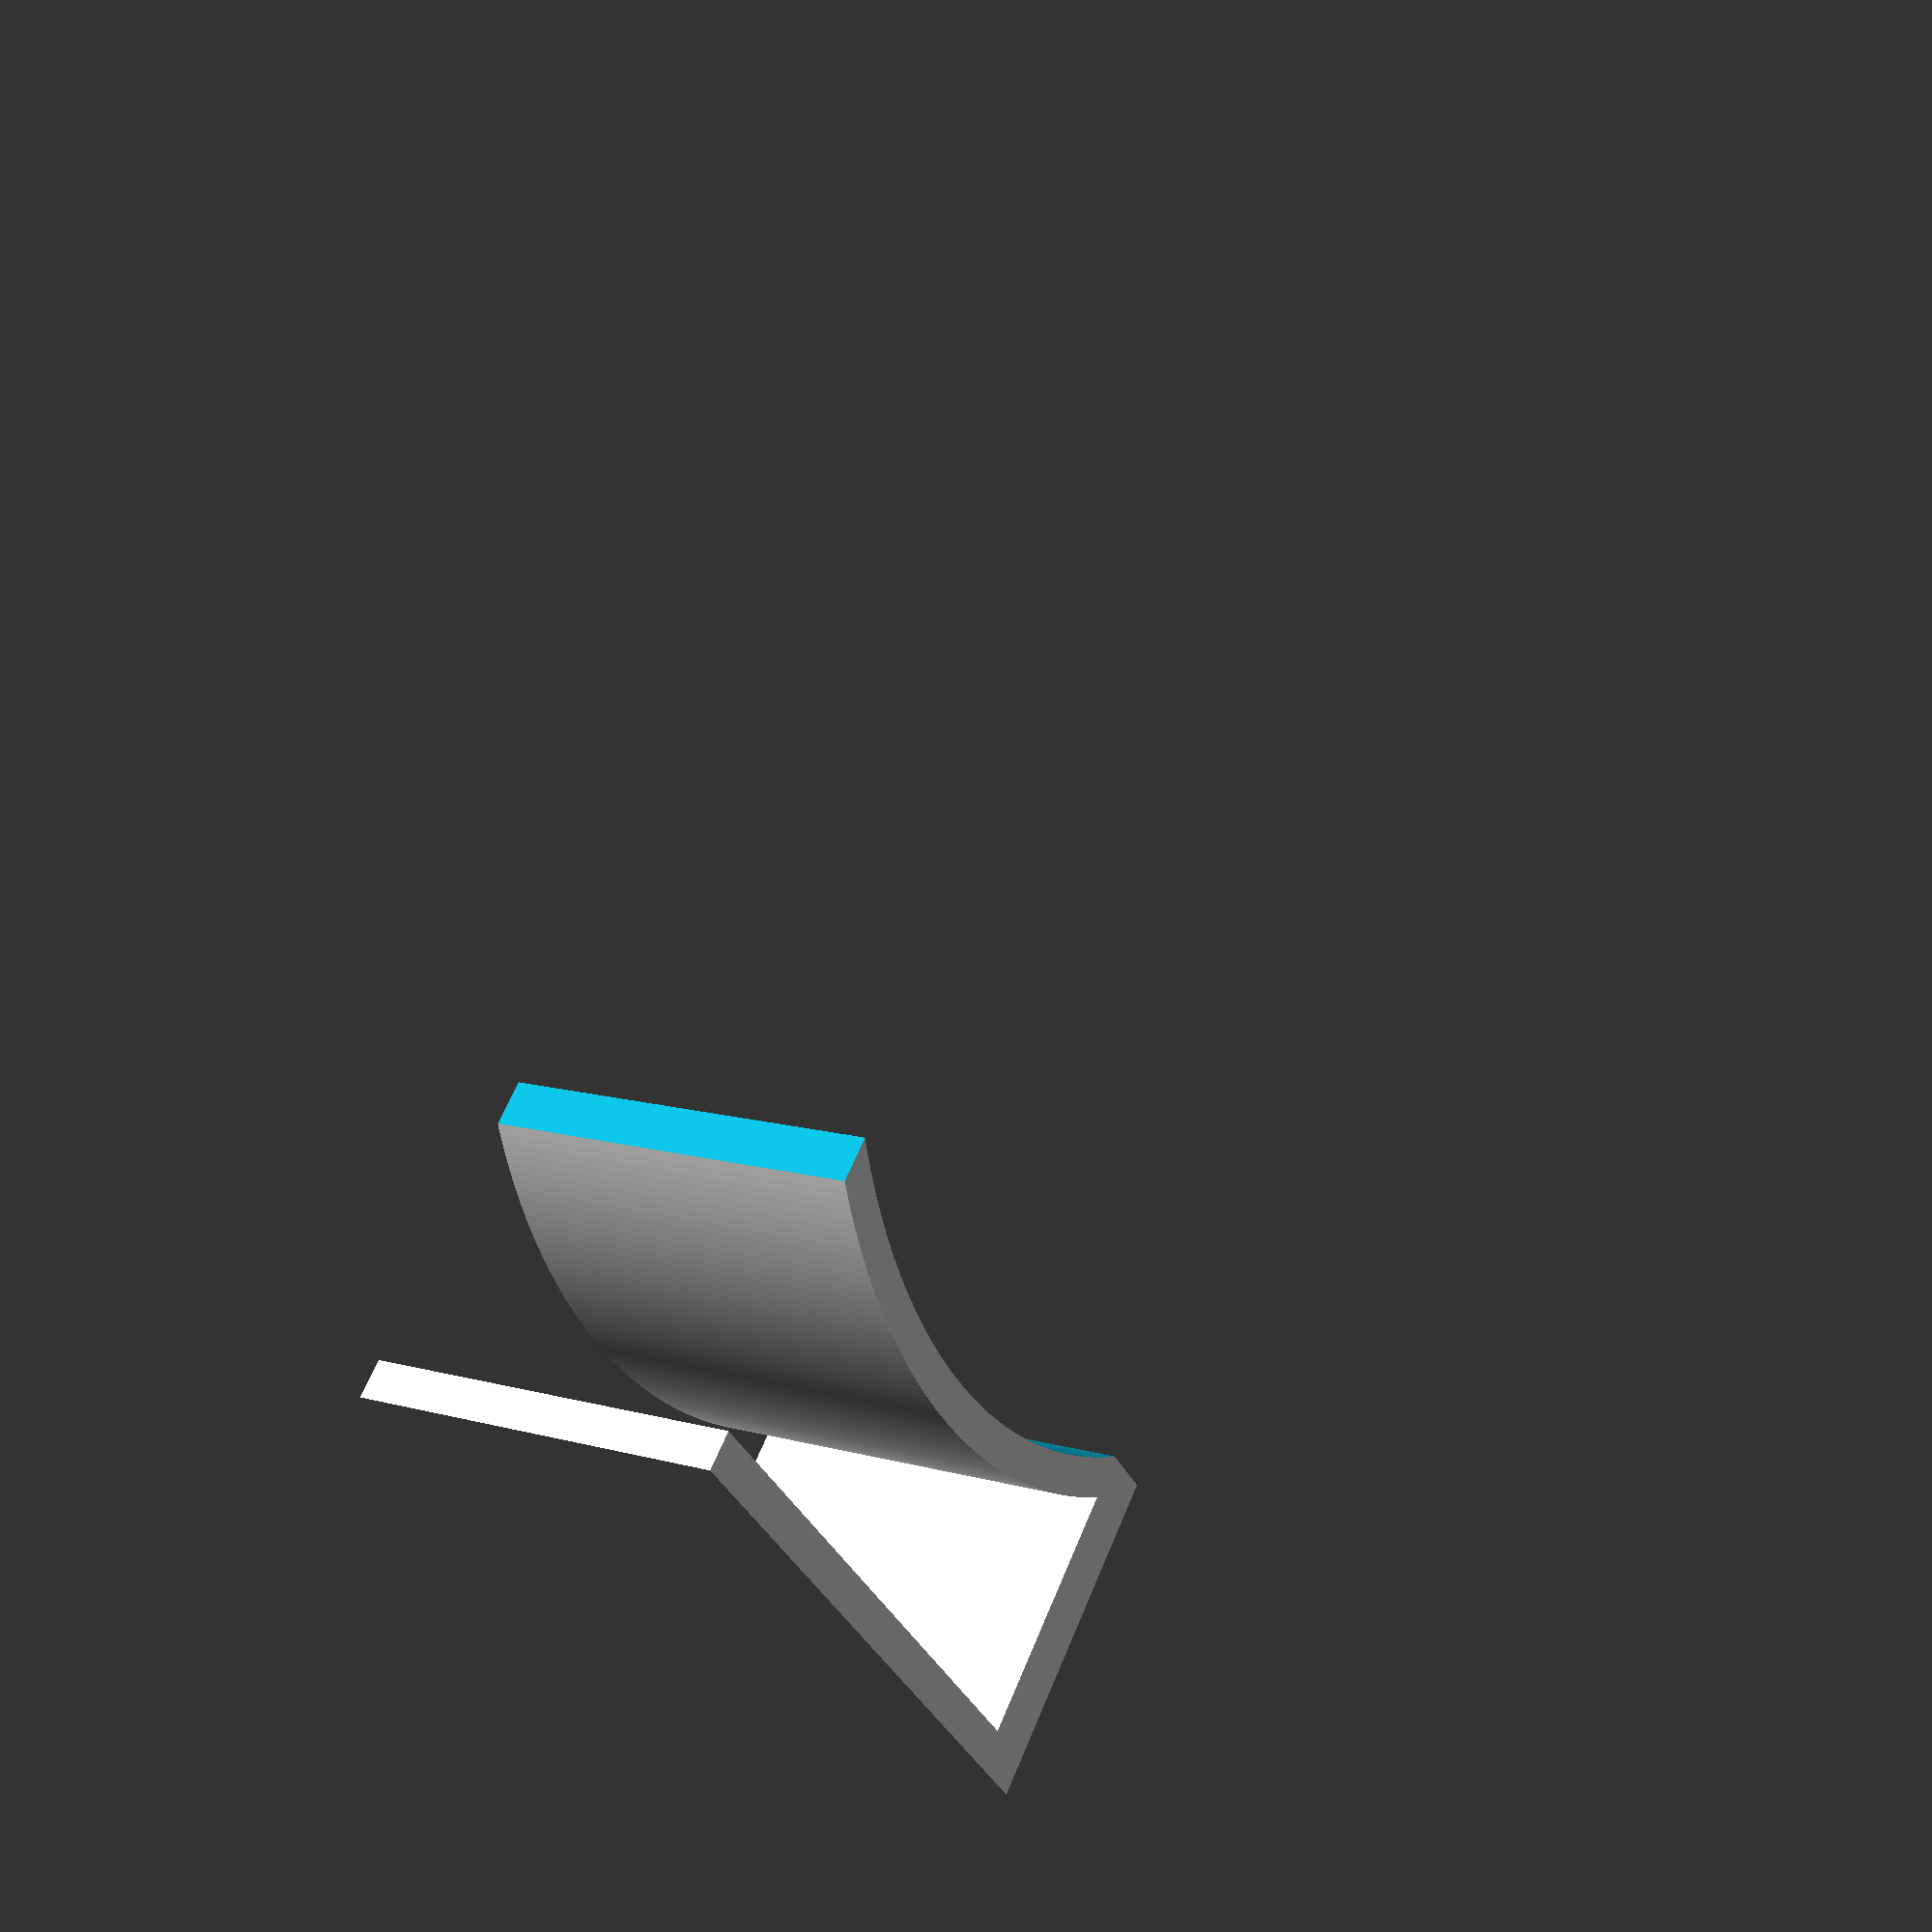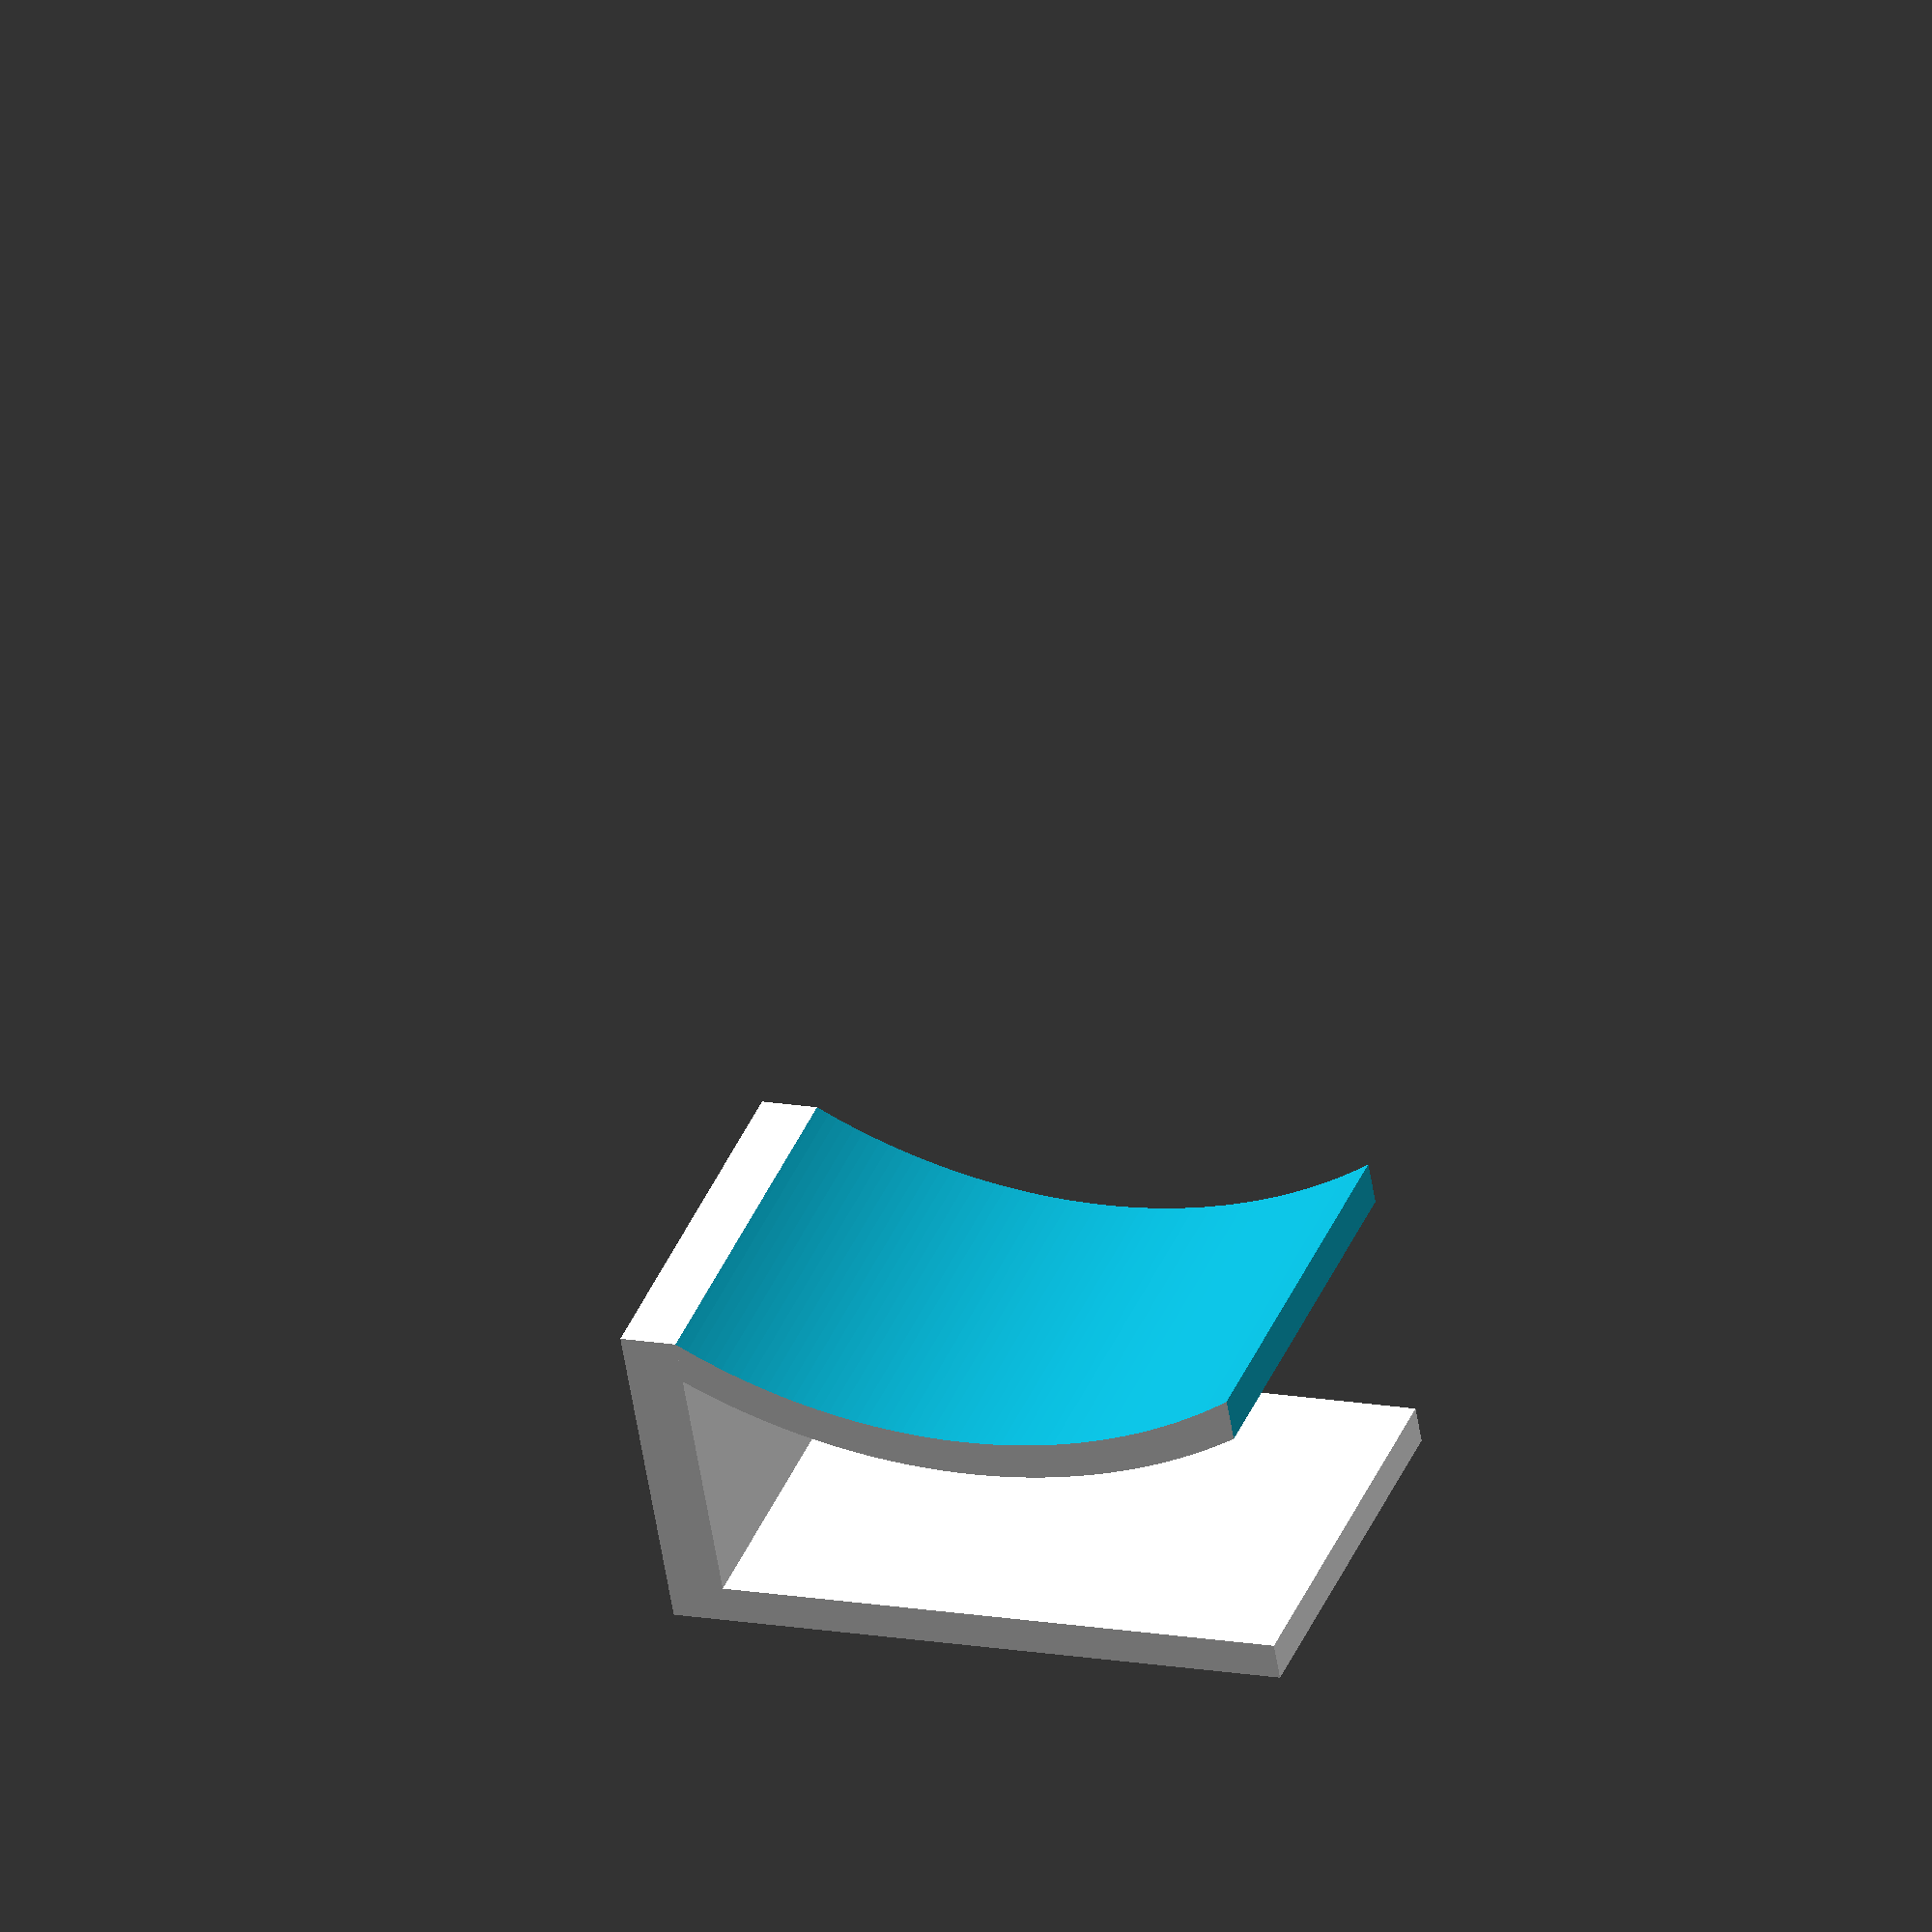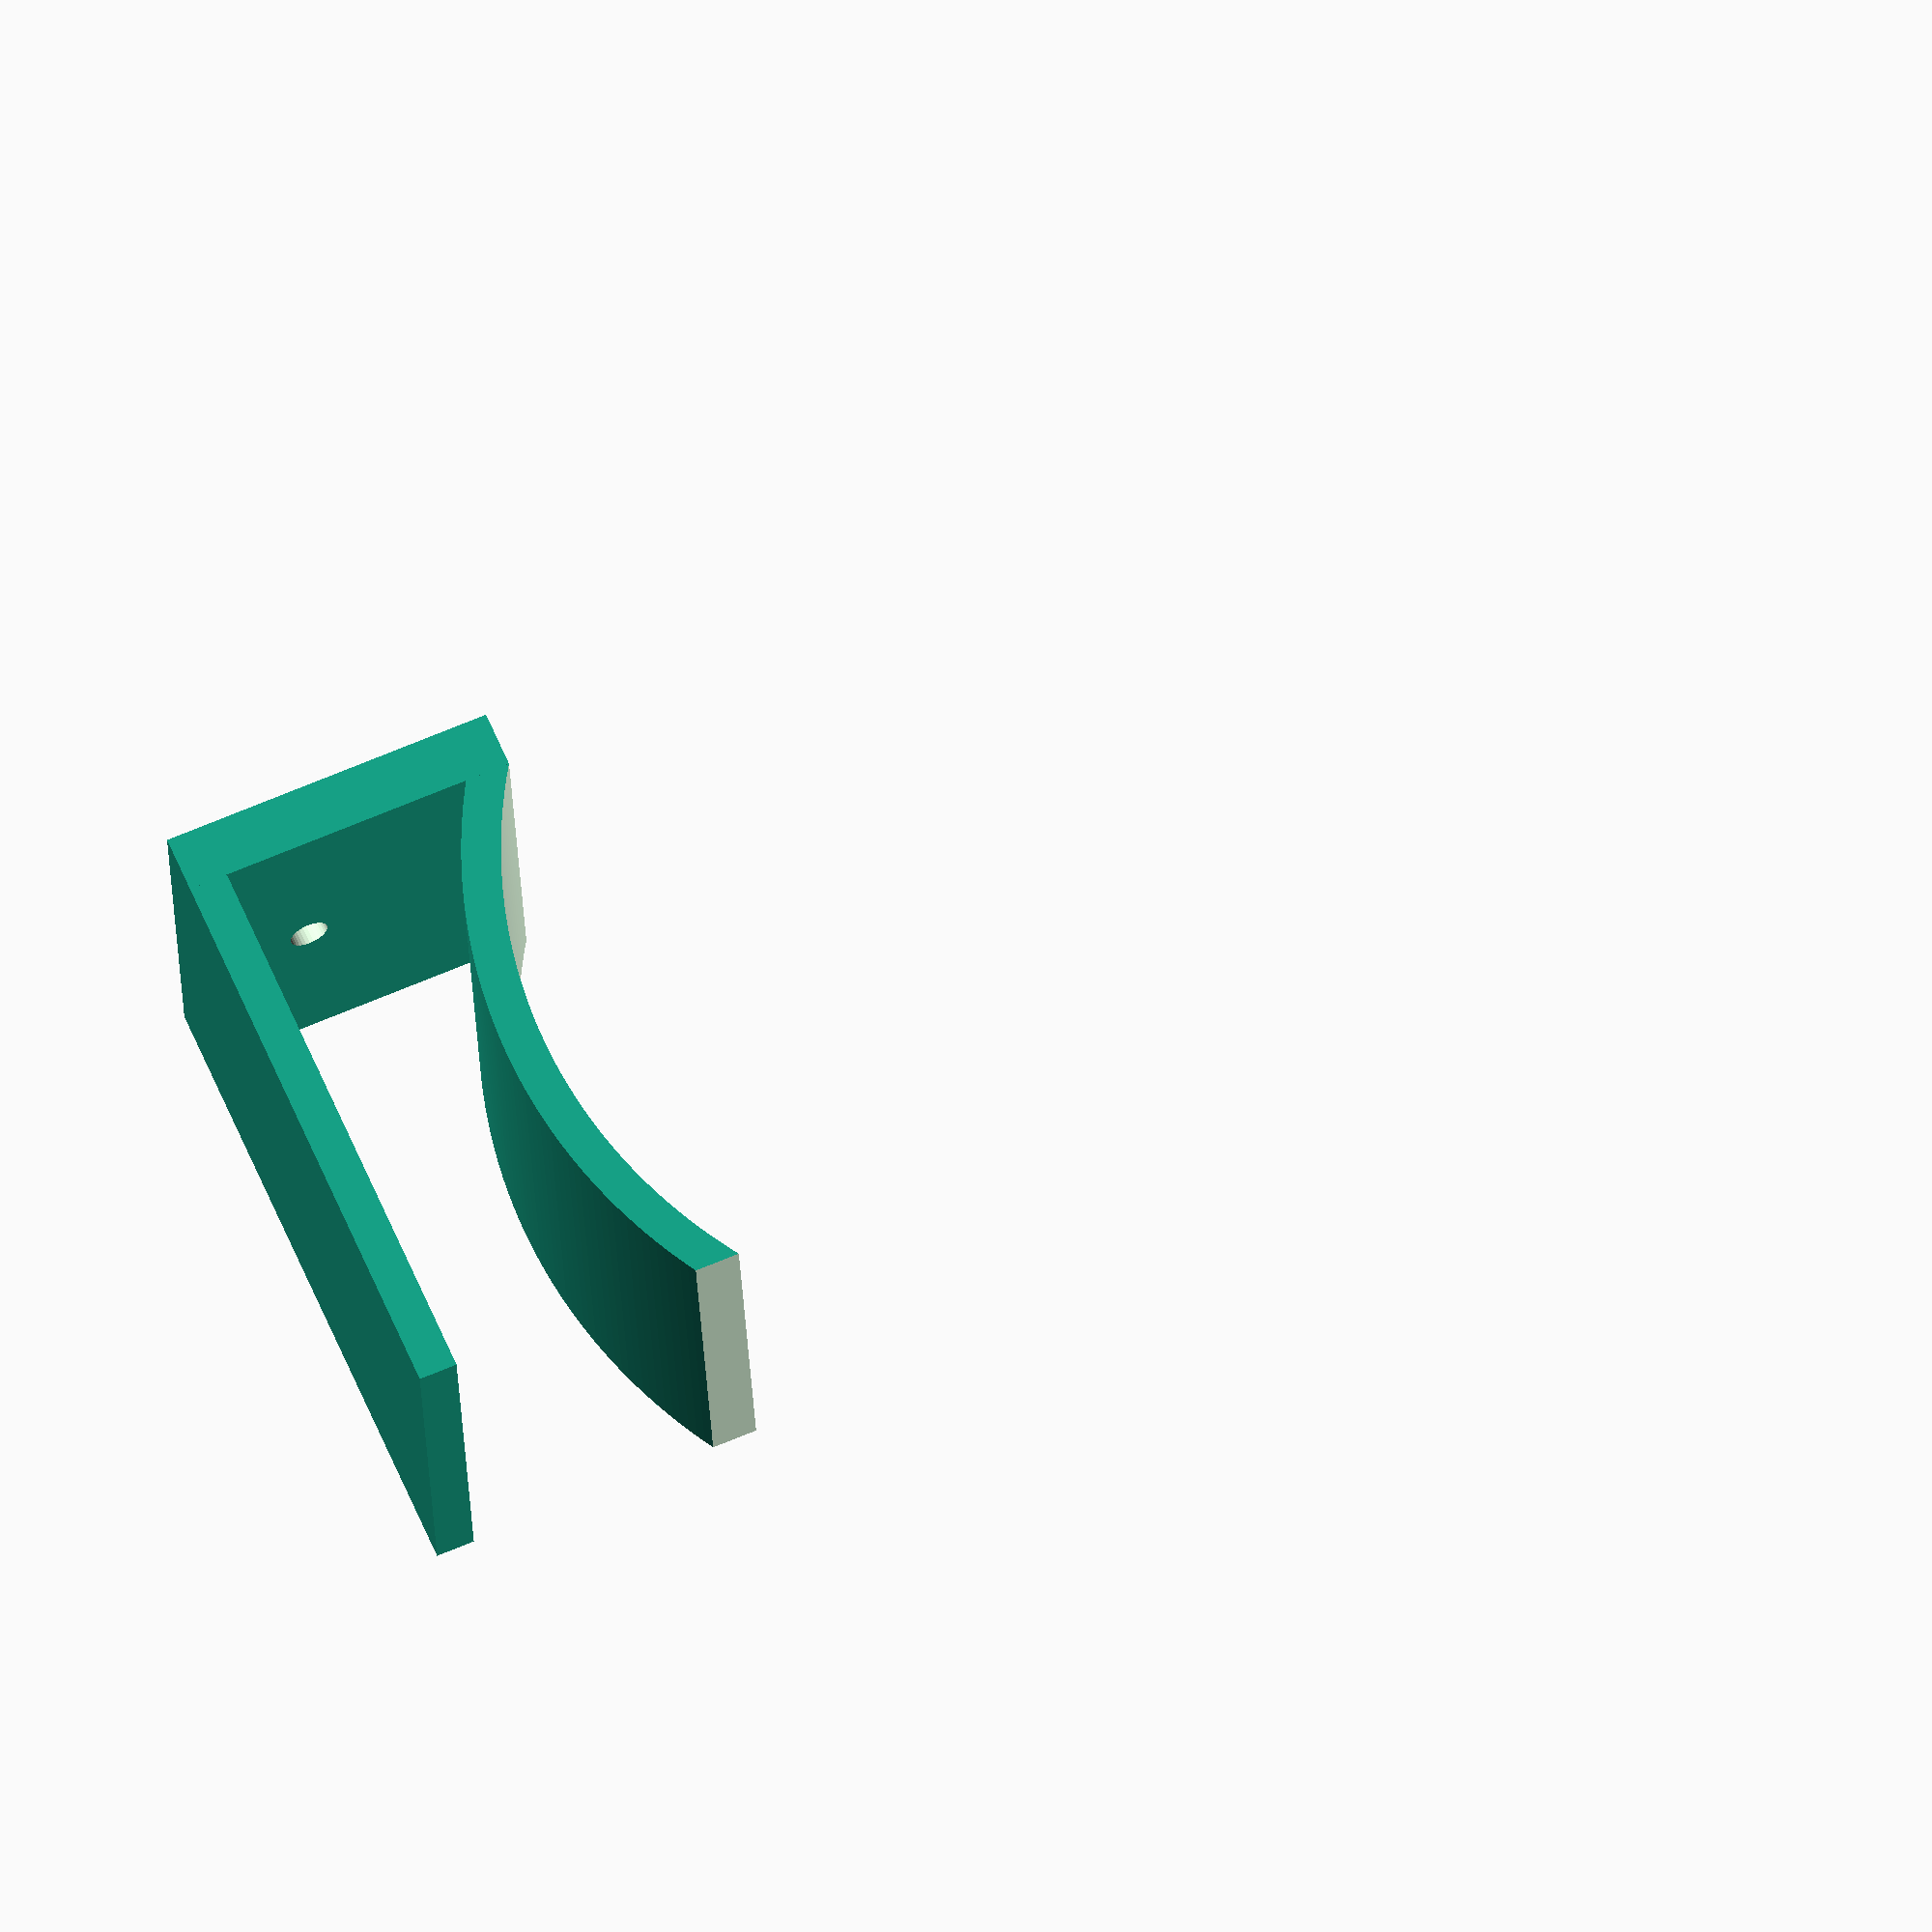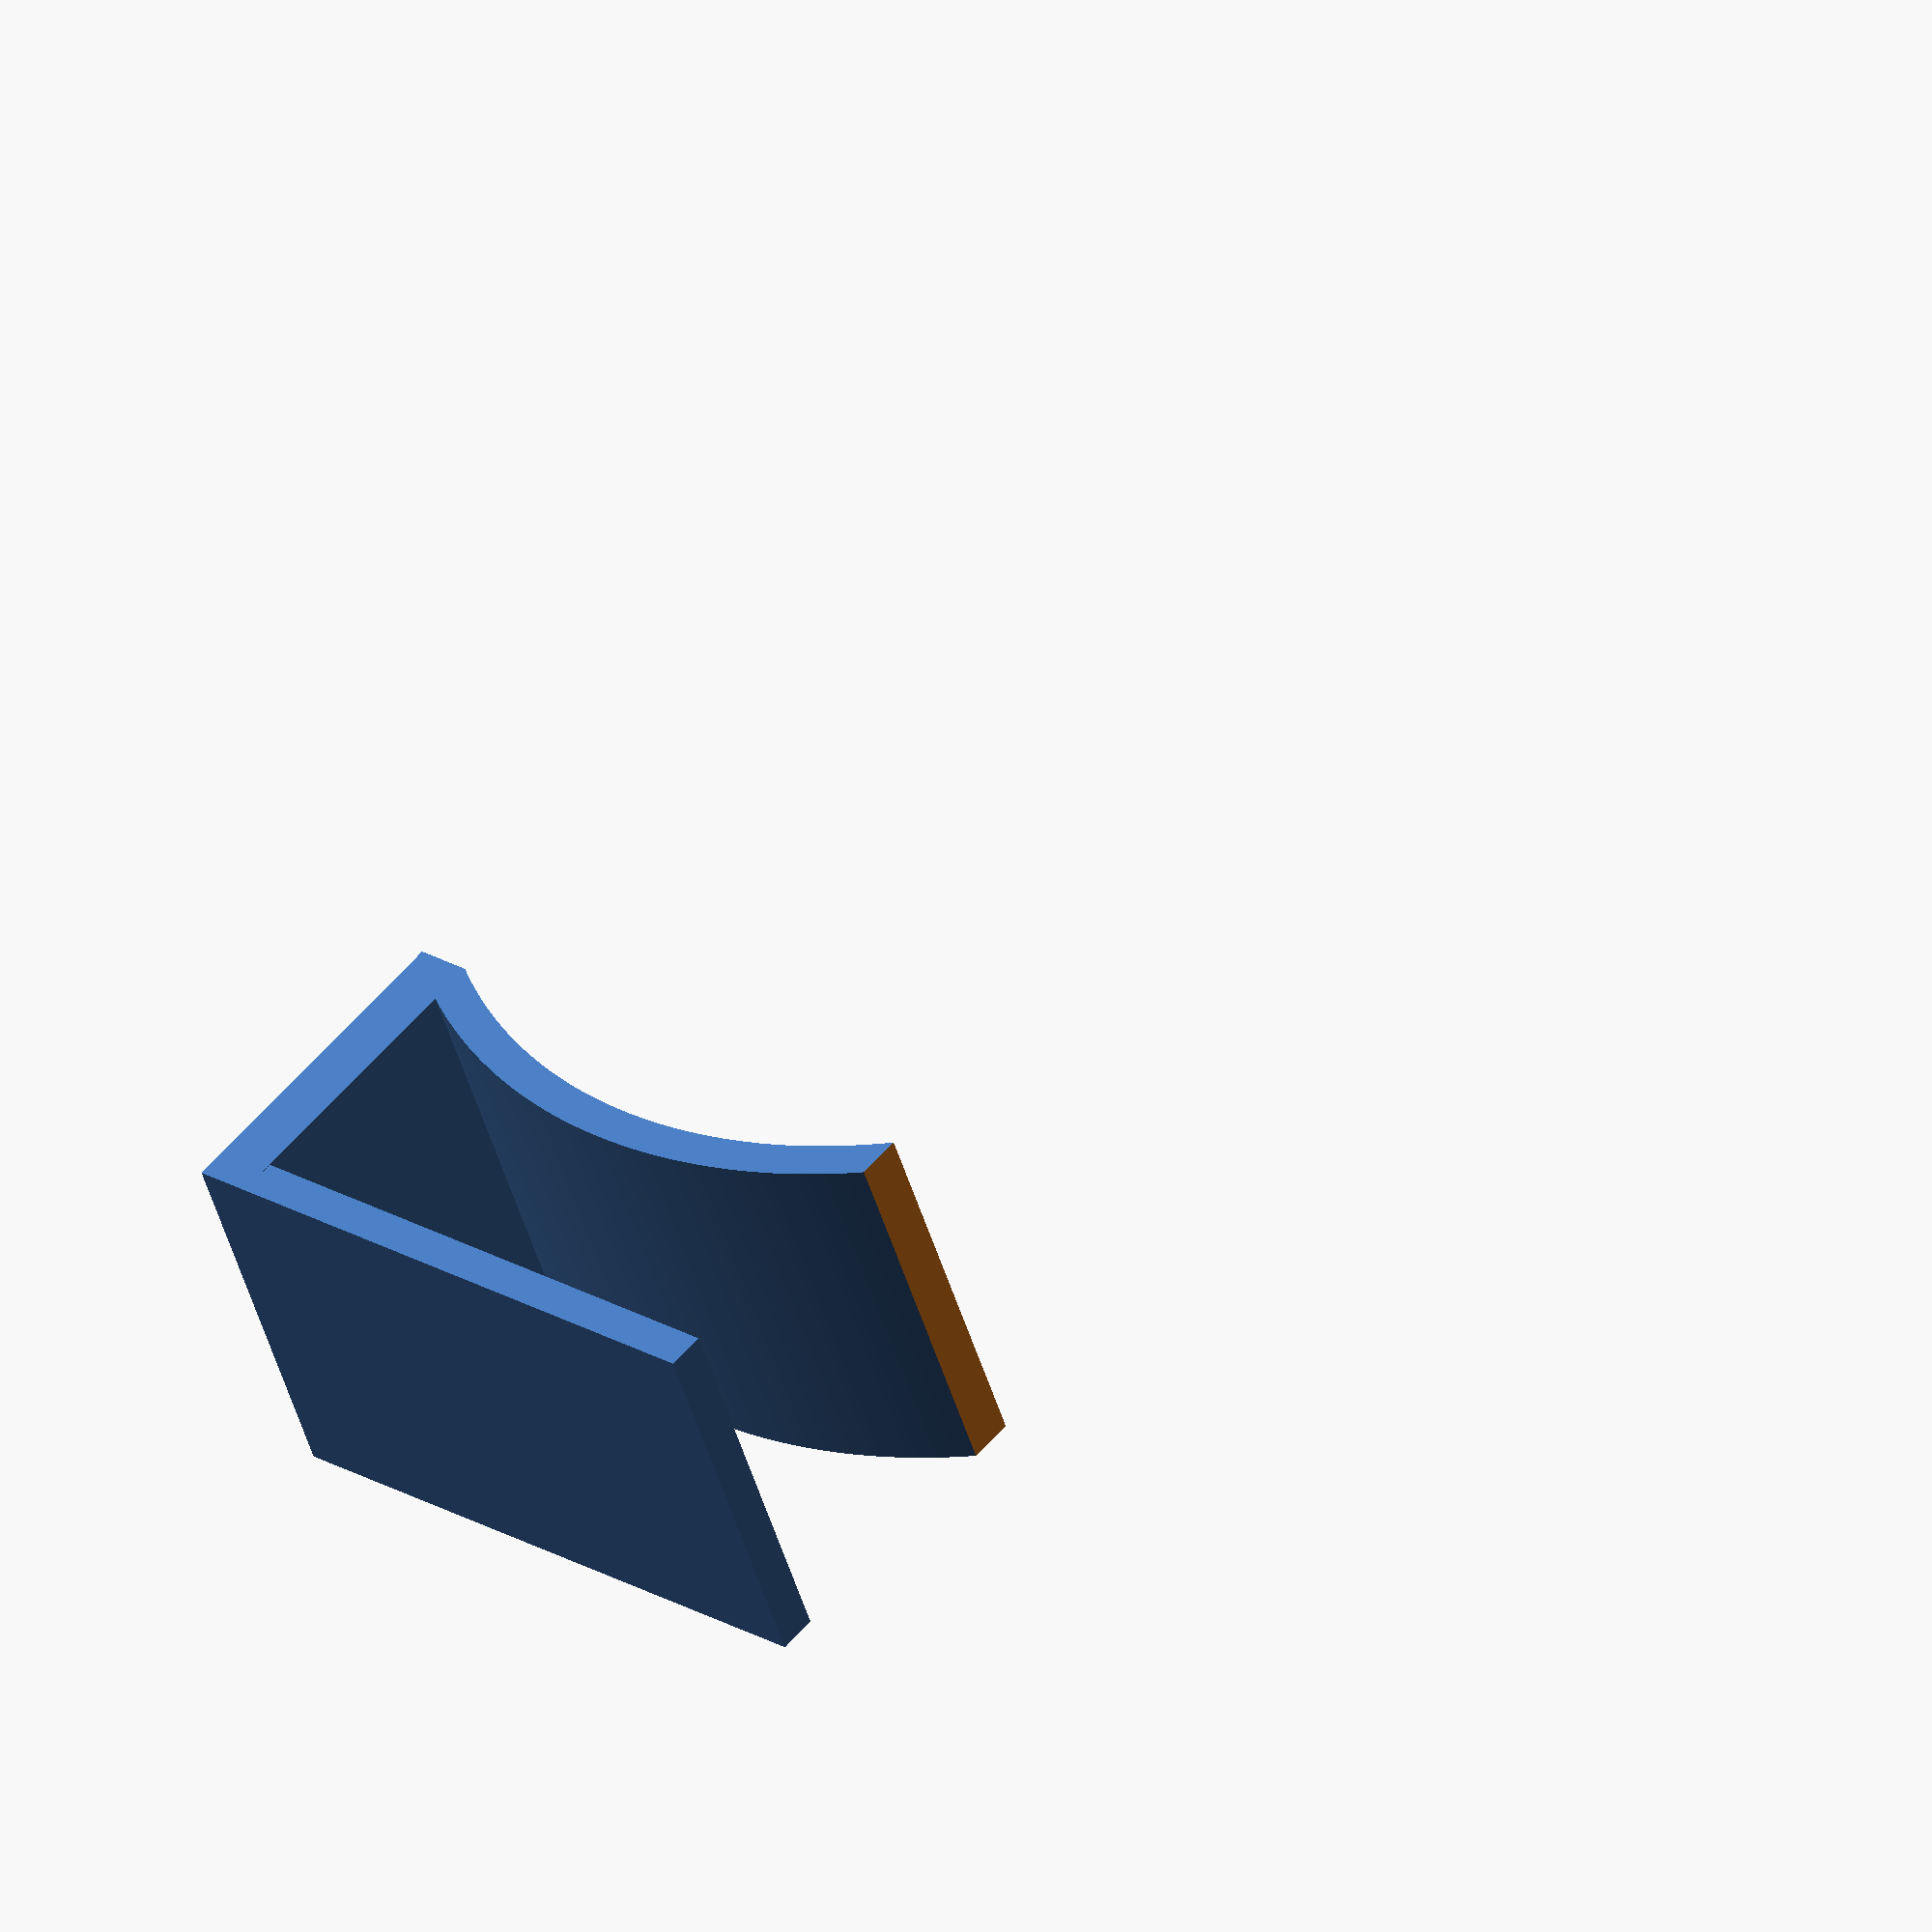
<openscad>
$fa = 1;
$fs = 0.4;

fastening_width = 40.00;
fastening_height = 60.00;
bed_thickness = 20.00;
fastening_thickness = 4.00;
/* Arch for the fastening */
reflex_r = fastening_height;

screw_diameter = 1.00;
screw_head_diameter = 2.00;
screw_head_thickness = 2.00;

difference () {
    /* Base */
    union () {
        translate([0, reflex_r, 0]) difference() {
            rotate([90, 0, 90]) difference()
            {
                /* Base */
                cylinder(h=fastening_width, r=reflex_r, center=true);
                cylinder(h=fastening_width*2, r=reflex_r-fastening_thickness, center=true);
            }

            /* Height Cut */
            translate([0, 0, fastening_height/2.00+fastening_height/2.00])
                cube([fastening_height*10, fastening_width*10, fastening_height], center=true);
            translate([0, 0, -fastening_height/2.00-fastening_height/2.00])
                cube([fastening_height*10, fastening_width*10, fastening_height], center=true);

            /* Width Cut */
            translate([0, bed_thickness*5, 0])
                cube([fastening_width*2, bed_thickness*10, fastening_height*2], center=true);
        }

        /* Wall */
        translate([0, -bed_thickness])
            cube([fastening_width, fastening_thickness, fastening_height], center=true);

        /* Roof */
        __x = sqrt(((reflex_r-fastening_thickness)*(reflex_r-fastening_thickness)) - ((fastening_height/2)*(fastening_height/2)));
        translate([-fastening_width/2, -bed_thickness-fastening_thickness/2, fastening_height/2])
            cube([fastening_width, bed_thickness+(reflex_r-__x)+fastening_thickness/2, fastening_thickness+screw_head_thickness]);
    }
    translate([0, -bed_thickness/2, fastening_height/2.00 - 0.5])
        cylinder (h=1.00 + fastening_thickness+screw_head_thickness, r=screw_diameter);

    translate([0, -bed_thickness/2, fastening_height/2.00-1.00])
        cylinder (h=1.00 + screw_head_thickness, r=screw_head_diameter);
}

</openscad>
<views>
elev=217.2 azim=155.4 roll=336.5 proj=p view=solid
elev=165.7 azim=203.5 roll=67.2 proj=o view=wireframe
elev=297.4 azim=272.7 roll=157.4 proj=o view=solid
elev=155.4 azim=113.8 roll=45.8 proj=o view=wireframe
</views>
